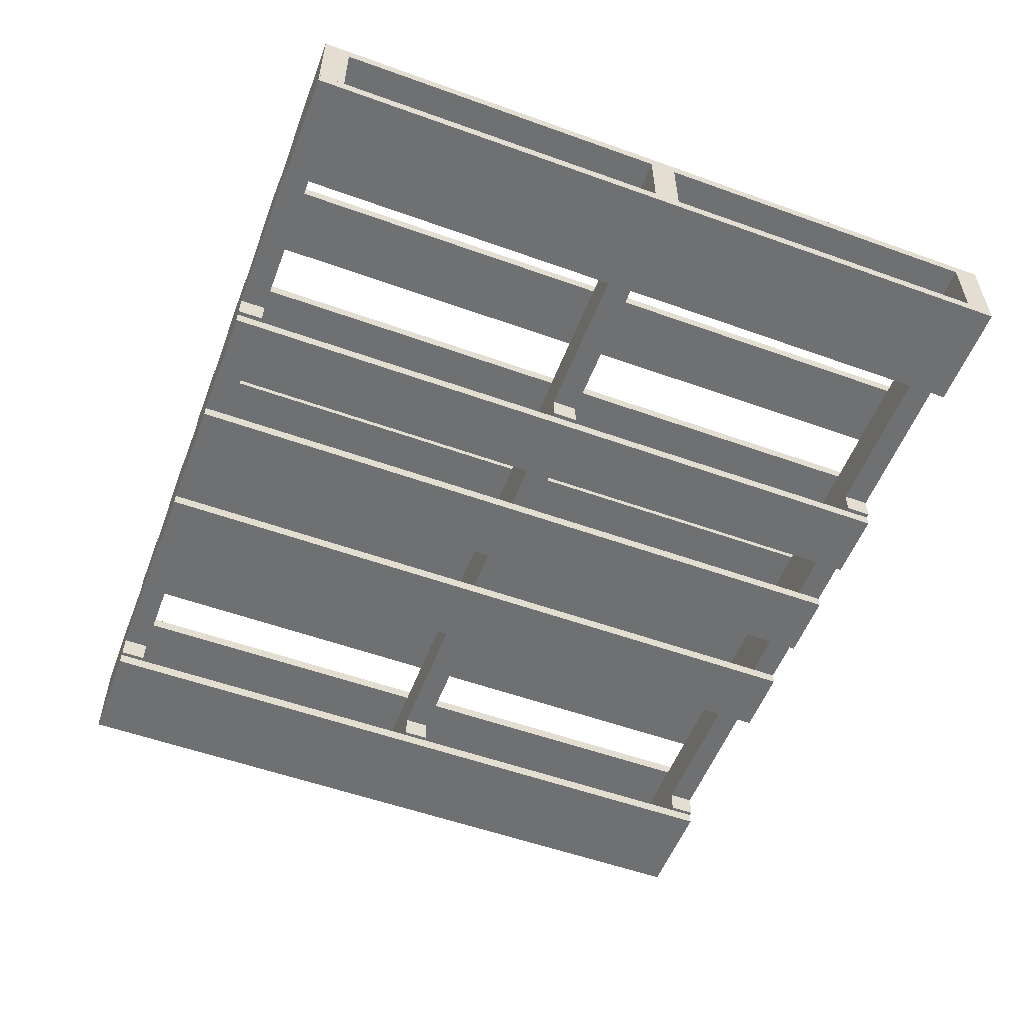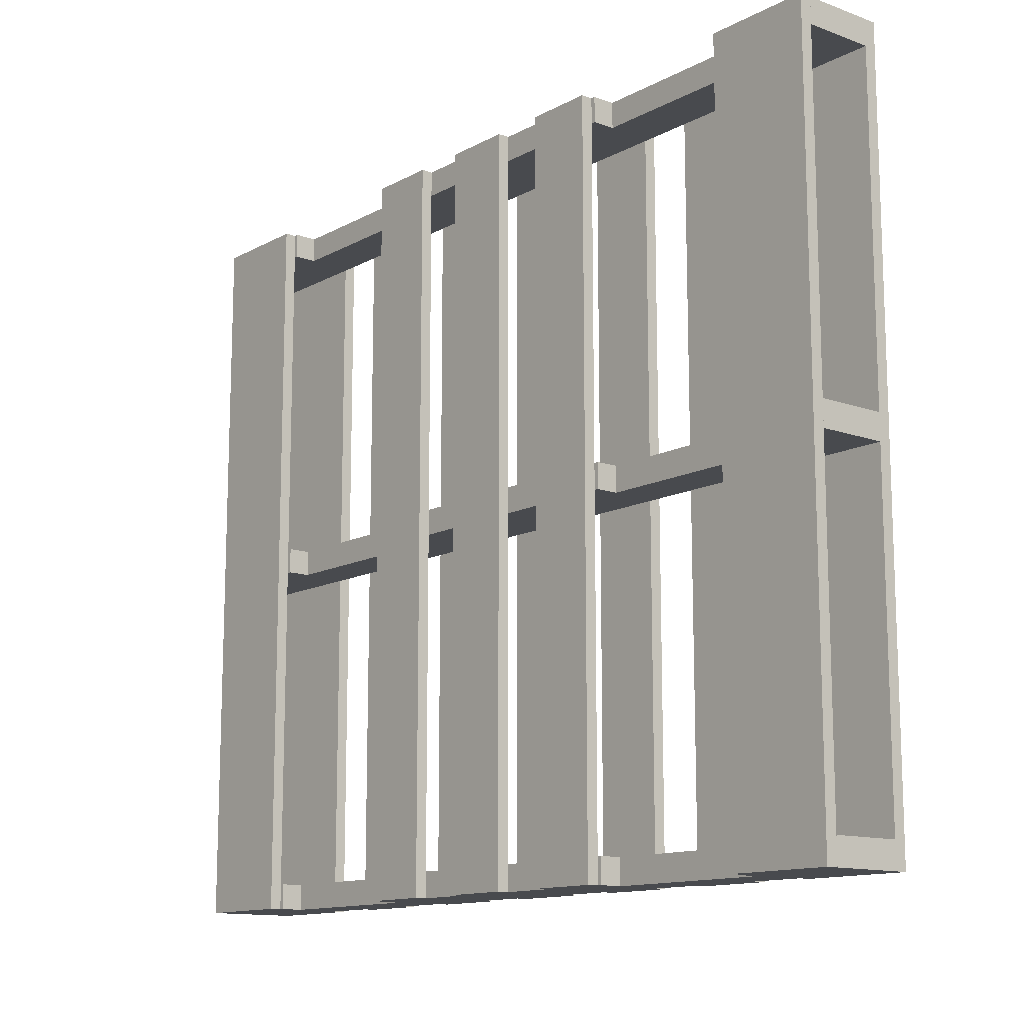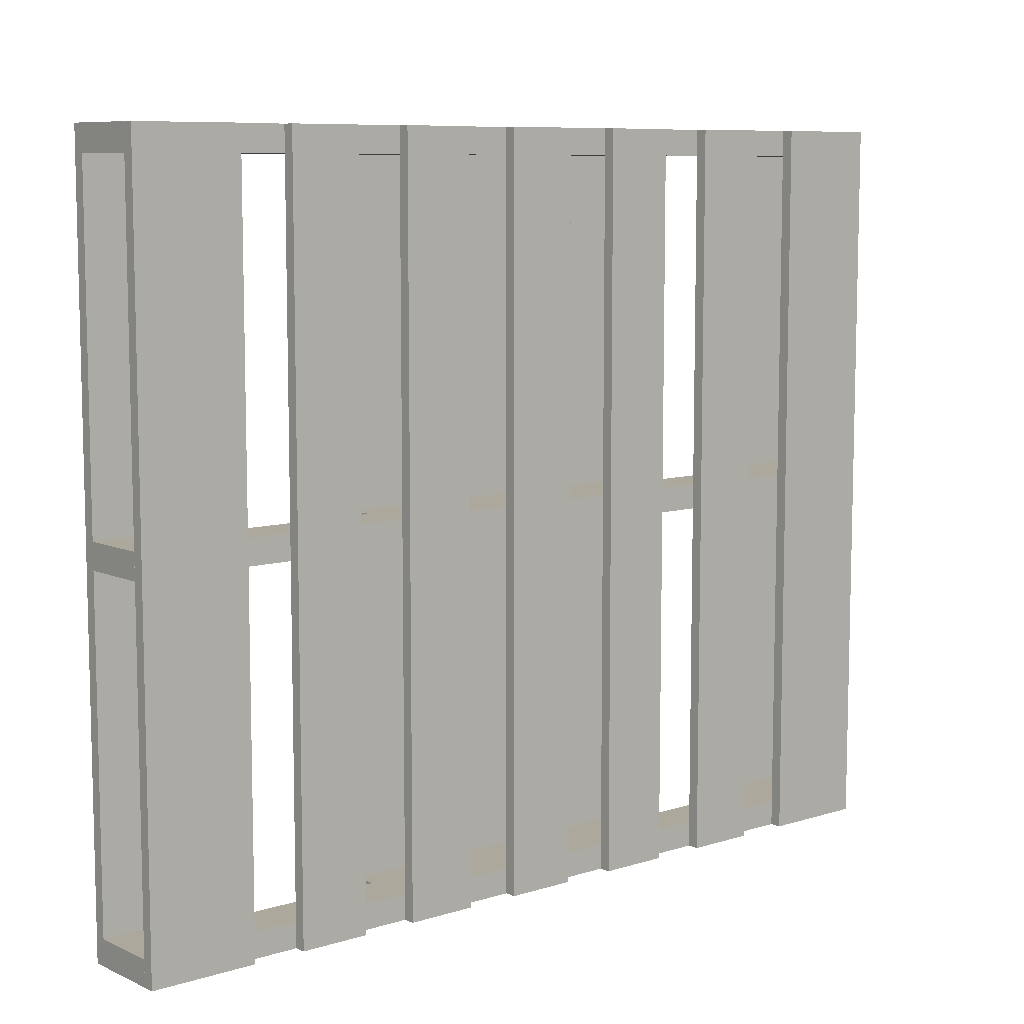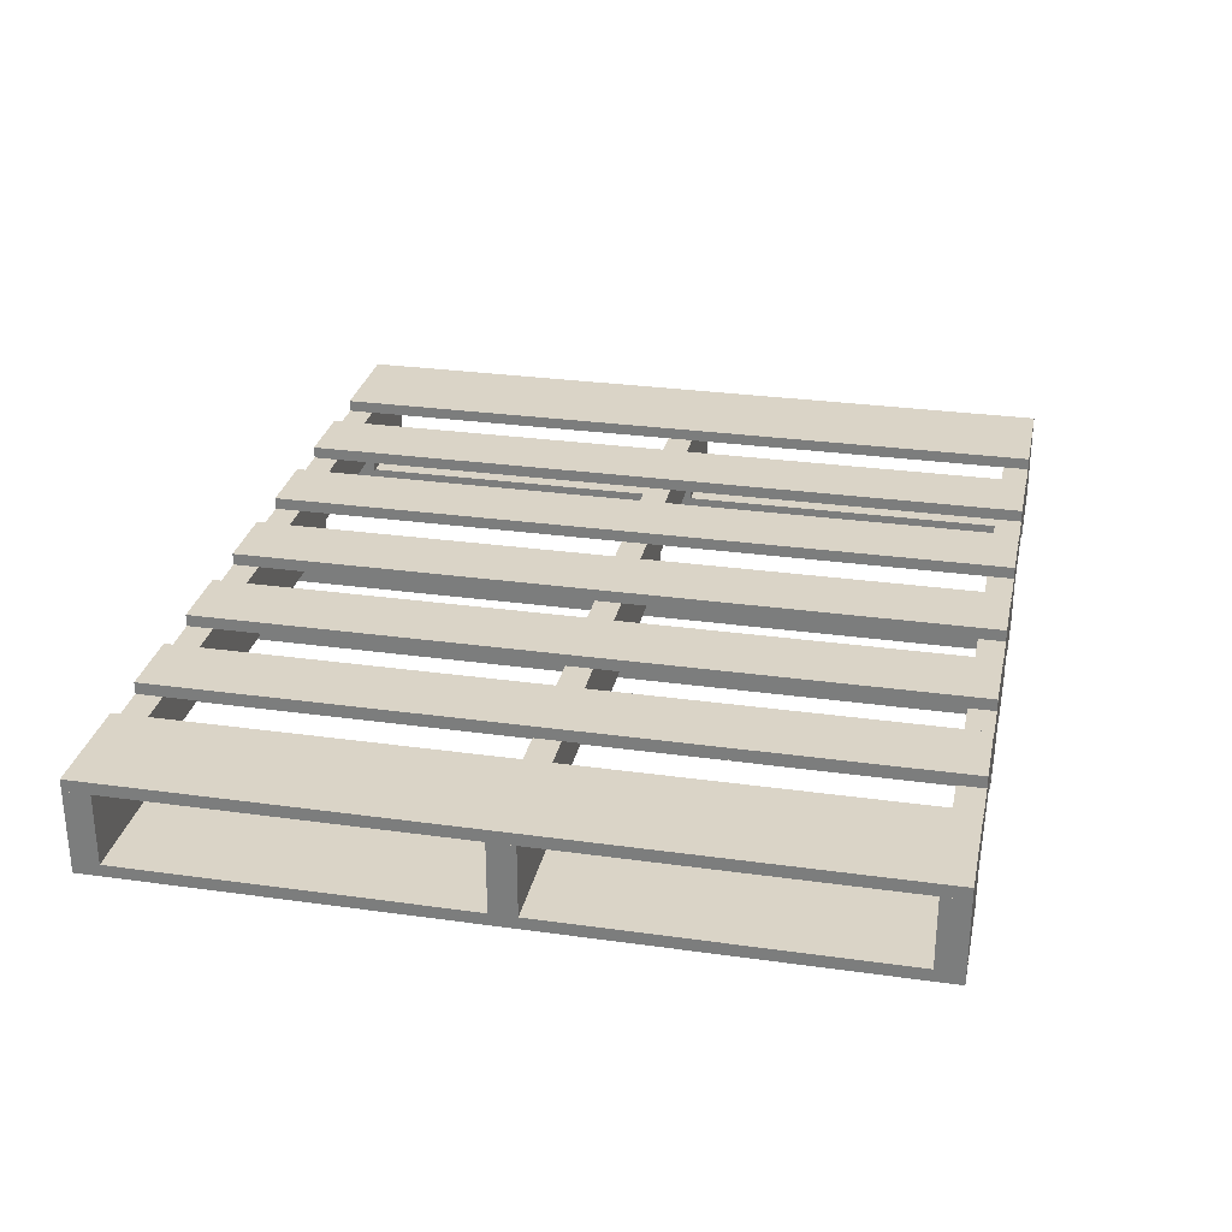
<metadata>
{"format":"obj","ext":"obj","renderer":"f3d","projection":"perspective","resolution":1024,"background":"white","views":[{"elev":-54.8,"azim":-110.8,"up":"+Y"},{"elev":-12.9,"azim":50.5,"up":"+Z"},{"elev":8.5,"azim":140.0,"up":"+Z"},{"elev":28.9,"azim":101.8,"up":"+Y"}]}
</metadata>
<code>
v  -2.613 0.4758 -2.177
v  -2.613 0.5444 -2.177
v  -1.986 0.5444 -2.177
v  -1.986 0.4758 -2.177
v  -1.986 0.4758 2.177
v  -1.986 0.5444 2.177
v  -2.613 0.5444 2.177
v  -2.613 0.4758 2.177
v  -1.253 0.5444 -2.177
v  -1.666 0.5444 -2.177
v  -1.666 0.5444 2.177
v  -1.253 0.5444 2.177
v  -1.253 0.4758 2.177
v  -1.666 0.4758 2.177
v  -1.666 0.4758 -2.177
v  -1.253 0.4758 -2.177
v  -0.9327 0.5444 2.177
v  -0.9327 0.4758 2.177
v  -0.5203 0.4758 2.177
v  -0.5203 0.5444 2.177
v  -0.5203 0.5444 -2.177
v  -0.5203 0.4758 -2.177
v  -0.9327 0.4758 -2.177
v  -0.9327 0.5444 -2.177
v  -0.1997 0.4758 -2.177
v  0.2126 0.4758 -2.177
v  0.2126 0.4758 2.177
v  -0.1997 0.4758 2.177
v  -0.1997 0.5444 2.177
v  0.2126 0.5444 2.177
v  0.2126 0.5444 -2.177
v  -0.1997 0.5444 -2.177
v  0.9455 0.5444 -2.177
v  0.5332 0.5444 -2.177
v  0.5332 0.5444 2.177
v  0.9455 0.5444 2.177
v  0.9455 0.4758 2.177
v  0.5332 0.4758 2.177
v  0.5332 0.4758 -2.177
v  0.9455 0.4758 -2.177
v  1.266 0.4758 -2.177
v  1.679 0.4758 -2.177
v  1.679 0.4758 2.177
v  1.266 0.4758 2.177
v  1.266 0.5444 2.177
v  1.679 0.5444 2.177
v  1.679 0.5444 -2.177
v  1.266 0.5444 -2.177
v  1.986 0.4758 -2.177
v  1.986 0.4758 2.177
v  1.986 0.5444 2.177
v  1.986 0.5444 -2.177
v  2.613 0.5444 -2.177
v  2.613 0.5444 2.177
v  2.613 0.4758 2.177
v  2.613 0.4758 -2.177
v  2.613 0.0686 0.075
v  2.613 0.0686 -0.075
v  2.613 0.4758 -0.075
v  2.613 0.4758 0.075
v  -2.613 0.4758 0.075
v  -2.613 0.4758 -0.075
v  -2.613 0.4758 -0.075
v  -2.612 0.4757 -0.075
v  -1.961 0.0686 -0.075
v  -2.613 0.0686 -0.075
v  -1.961 0.2023 -0.075
v  -0.9586 0.2023 -0.075
v  -0.9586 0.2023 0.075
v  -1.961 0.2023 0.075
v  0.971 0.2023 0.075
v  0.971 0.0686 0.075
v  -0.9586 0.0686 0.075
v  -0.9586 0.0686 -0.075
v  0.971 0.2023 -0.075
v  0.971 0.0686 -0.075
v  1.961 0.2023 0.075
v  1.961 0.2023 -0.075
v  1.961 0.0686 -0.075
v  1.961 0.0686 0.075
v  -1.961 0.0686 0.075
v  -2.613 0.0686 0.075
v  2.613 0.0686 -2.027
v  2.613 0.0686 -2.177
v  2.613 0.4758 -2.177
v  2.613 0.4758 -2.027
v  -2.613 0.4758 -2.027
v  -2.613 0.4758 -2.177
v  -2.613 0.4758 -2.177
v  -2.612 0.4757 -2.177
v  -1.961 0.0686 -2.177
v  -2.613 0.0686 -2.177
v  -1.961 0.2023 -2.177
v  -0.9586 0.2023 -2.177
v  -0.9586 0.2023 -2.027
v  -1.961 0.2023 -2.027
v  0.971 0.2023 -2.027
v  0.971 0.0686 -2.027
v  -0.9586 0.0686 -2.027
v  -0.9586 0.0686 -2.177
v  0.971 0.2023 -2.177
v  0.971 0.0686 -2.177
v  1.961 0.2023 -2.027
v  1.961 0.2023 -2.177
v  1.961 0.0686 -2.177
v  1.961 0.0686 -2.027
v  -1.961 0.0686 -2.027
v  -2.613 0.0686 -2.027
v  2.613 0.0686 2.177
v  2.613 0.0686 2.027
v  2.613 0.4758 2.027
v  2.613 0.4758 2.177
v  -2.613 0.4758 2.177
v  -2.613 0.4758 2.027
v  -2.613 0.4758 2.027
v  -2.612 0.4757 2.027
v  -1.961 0.0686 2.027
v  -2.613 0.0686 2.027
v  -1.961 0.2023 2.027
v  -0.9586 0.2023 2.027
v  -0.9586 0.2023 2.177
v  -1.961 0.2023 2.177
v  0.971 0.2023 2.177
v  0.971 0.0686 2.177
v  -0.9586 0.0686 2.177
v  -0.9586 0.0686 2.027
v  0.971 0.2023 2.027
v  0.971 0.0686 2.027
v  1.961 0.2023 2.177
v  1.961 0.2023 2.027
v  1.961 0.0686 2.027
v  1.961 0.0686 2.177
v  -1.961 0.0686 2.177
v  -2.613 0.0686 2.177
v  1.986 0.0686 2.177
v  1.986 0 2.177
v  2.613 0 2.177
v  2.613 0.0686 2.177
v  2.613 0.0686 -2.177
v  2.613 0 -2.177
v  1.986 0 -2.177
v  1.986 0.0686 -2.177
v  0.9455 0 2.177
v  0.9455 0 -2.177
v  0.9455 0.0686 -2.177
v  0.9455 0.0686 2.177
v  0.5332 0.0686 2.177
v  0.5332 0.0686 -2.177
v  0.5332 0 -2.177
v  0.5332 0 2.177
v  -0.1997 0.0686 2.177
v  -0.1997 0 2.177
v  0.2126 0 2.177
v  0.2126 0.0686 2.177
v  0.2126 0.0686 -2.177
v  0.2126 0 -2.177
v  -0.1997 0 -2.177
v  -0.1997 0.0686 -2.177
v  -0.9327 0 -2.177
v  -0.9327 0 2.177
v  -0.9327 0.0686 2.177
v  -0.9327 0.0686 -2.177
v  -0.5203 0.0686 -2.177
v  -0.5203 0.0686 2.177
v  -0.5203 0 2.177
v  -0.5203 0 -2.177
v  -2.613 0.0686 2.177
v  -2.613 0 2.177
v  -1.986 0 2.177
v  -1.986 0.0686 2.177
v  -1.986 0.0686 -2.177
v  -1.986 0 -2.177
v  -2.613 0 -2.177
v  -2.613 0.0686 -2.177
g Mesh
f 1 2 3 4
f 5 4 3 6
f 7 6 3 2
f 7 2 1 8
f 5 8 1 4
f 7 8 5 6
f 9 10 11 12
f 13 12 11 14
f 15 14 11 10
f 15 10 9 16
f 13 16 9 12
f 15 16 13 14
f 17 18 19 20
f 21 20 19 22
f 23 22 19 18
f 23 18 17 24
f 21 24 17 20
f 23 24 21 22
f 25 26 27 28
f 29 28 27 30
f 31 30 27 26
f 31 26 25 32
f 29 32 25 28
f 31 32 29 30
f 33 34 35 36
f 37 36 35 38
f 39 38 35 34
f 39 34 33 40
f 37 40 33 36
f 39 40 37 38
f 41 42 43 44
f 45 44 43 46
f 47 46 43 42
f 47 42 41 48
f 45 48 41 44
f 47 48 45 46
f 49 50 51 52
f 53 52 51 54
f 55 54 51 50
f 55 50 49 56
f 53 56 49 52
f 55 56 53 54
f 57 58 59 60
f 61 59 62 63
f 59 61 60
f 64 63 62
f 65 66 64 67
f 64 66 63
f 68 67 64
f 67 68 69 70
f 69 61 70
f 60 61 69 71
f 72 71 69 73
f 74 73 69 68
f 74 68 75 76
f 72 76 75 71
f 77 71 75 78
f 59 78 75
f 79 78 59 58
f 79 58 57 80
f 77 80 57 60
f 60 71 77
f 79 80 77 78
f 59 68 64 62
f 68 59 75
f 74 76 72 73
f 81 70 61 82
f 66 82 61 63
f 81 82 66 65
f 81 65 67 70
f 83 84 85 86
f 87 85 88 89
f 85 87 86
f 90 89 88
f 91 92 90 93
f 90 92 89
f 94 93 90
f 93 94 95 96
f 95 87 96
f 86 87 95 97
f 98 97 95 99
f 100 99 95 94
f 100 94 101 102
f 98 102 101 97
f 103 97 101 104
f 85 104 101
f 105 104 85 84
f 105 84 83 106
f 103 106 83 86
f 86 97 103
f 105 106 103 104
f 85 94 90 88
f 94 85 101
f 100 102 98 99
f 107 96 87 108
f 92 108 87 89
f 107 108 92 91
f 107 91 93 96
f 109 110 111 112
f 113 111 114 115
f 111 113 112
f 116 115 114
f 117 118 116 119
f 116 118 115
f 120 119 116
f 119 120 121 122
f 121 113 122
f 112 113 121 123
f 124 123 121 125
f 126 125 121 120
f 126 120 127 128
f 124 128 127 123
f 129 123 127 130
f 111 130 127
f 131 130 111 110
f 131 110 109 132
f 129 132 109 112
f 112 123 129
f 131 132 129 130
f 111 120 116 114
f 120 111 127
f 126 128 124 125
f 133 122 113 134
f 118 134 113 115
f 133 134 118 117
f 133 117 119 122
f 135 136 137 138
f 139 138 137 140
f 141 140 137 136
f 141 136 135 142
f 139 142 135 138
f 141 142 139 140
f 143 144 145 146
f 147 146 145 148
f 149 148 145 144
f 149 144 143 150
f 147 150 143 146
f 149 150 147 148
f 151 152 153 154
f 155 154 153 156
f 157 156 153 152
f 157 152 151 158
f 155 158 151 154
f 157 158 155 156
f 159 160 161 162
f 163 162 161 164
f 165 164 161 160
f 165 160 159 166
f 163 166 159 162
f 165 166 163 164
f 167 168 169 170
f 171 170 169 172
f 173 172 169 168
f 173 168 167 174
f 171 174 167 170
f 173 174 171 172
v  -2.613 0.4758 -2.177
v  -2.613 0.5444 -2.177
v  -1.986 0.5444 -2.177
v  -1.986 0.4758 -2.177
v  -1.986 0.4758 2.177
v  -1.986 0.5444 2.177
v  -2.613 0.5444 2.177
v  -2.613 0.4758 2.177
v  -1.253 0.5444 -2.177
v  -1.666 0.5444 -2.177
v  -1.666 0.5444 2.177
v  -1.253 0.5444 2.177
v  -1.253 0.4758 2.177
v  -1.666 0.4758 2.177
v  -1.666 0.4758 -2.177
v  -1.253 0.4758 -2.177
v  -0.9327 0.5444 2.177
v  -0.9327 0.4758 2.177
v  -0.5203 0.4758 2.177
v  -0.5203 0.5444 2.177
v  -0.5203 0.5444 -2.177
v  -0.5203 0.4758 -2.177
v  -0.9327 0.4758 -2.177
v  -0.9327 0.5444 -2.177
v  -0.1997 0.4758 -2.177
v  0.2126 0.4758 -2.177
v  0.2126 0.4758 2.177
v  -0.1997 0.4758 2.177
v  -0.1997 0.5444 2.177
v  0.2126 0.5444 2.177
v  0.2126 0.5444 -2.177
v  -0.1997 0.5444 -2.177
v  0.9455 0.5444 -2.177
v  0.5332 0.5444 -2.177
v  0.5332 0.5444 2.177
v  0.9455 0.5444 2.177
v  0.9455 0.4758 2.177
v  0.5332 0.4758 2.177
v  0.5332 0.4758 -2.177
v  0.9455 0.4758 -2.177
v  1.266 0.4758 -2.177
v  1.679 0.4758 -2.177
v  1.679 0.4758 2.177
v  1.266 0.4758 2.177
v  1.266 0.5444 2.177
v  1.679 0.5444 2.177
v  1.679 0.5444 -2.177
v  1.266 0.5444 -2.177
v  1.986 0.4758 -2.177
v  1.986 0.4758 2.177
v  1.986 0.5444 2.177
v  1.986 0.5444 -2.177
v  2.613 0.5444 -2.177
v  2.613 0.5444 2.177
v  2.613 0.4758 2.177
v  2.613 0.4758 -2.177
v  2.613 0.0686 0.075
v  2.613 0.0686 -0.075
v  2.613 0.4758 -0.075
v  2.613 0.4758 0.075
v  -2.613 0.4758 0.075
v  -2.613 0.4758 -0.075
v  -2.613 0.4758 -0.075
v  -2.612 0.4757 -0.075
v  -1.961 0.0686 -0.075
v  -2.613 0.0686 -0.075
v  -1.961 0.2023 -0.075
v  -0.9586 0.2023 -0.075
v  -0.9586 0.2023 0.075
v  -1.961 0.2023 0.075
v  0.971 0.2023 0.075
v  0.971 0.0686 0.075
v  -0.9586 0.0686 0.075
v  -0.9586 0.0686 -0.075
v  0.971 0.2023 -0.075
v  0.971 0.0686 -0.075
v  1.961 0.2023 0.075
v  1.961 0.2023 -0.075
v  1.961 0.0686 -0.075
v  1.961 0.0686 0.075
v  -1.961 0.0686 0.075
v  -2.613 0.0686 0.075
v  2.613 0.0686 -2.027
v  2.613 0.0686 -2.177
v  2.613 0.4758 -2.177
v  2.613 0.4758 -2.027
v  -2.613 0.4758 -2.027
v  -2.613 0.4758 -2.177
v  -2.613 0.4758 -2.177
v  -2.612 0.4757 -2.177
v  -1.961 0.0686 -2.177
v  -2.613 0.0686 -2.177
v  -1.961 0.2023 -2.177
v  -0.9586 0.2023 -2.177
v  -0.9586 0.2023 -2.027
v  -1.961 0.2023 -2.027
v  0.971 0.2023 -2.027
v  0.971 0.0686 -2.027
v  -0.9586 0.0686 -2.027
v  -0.9586 0.0686 -2.177
v  0.971 0.2023 -2.177
v  0.971 0.0686 -2.177
v  1.961 0.2023 -2.027
v  1.961 0.2023 -2.177
v  1.961 0.0686 -2.177
v  1.961 0.0686 -2.027
v  -1.961 0.0686 -2.027
v  -2.613 0.0686 -2.027
v  2.613 0.0686 2.177
v  2.613 0.0686 2.027
v  2.613 0.4758 2.027
v  2.613 0.4758 2.177
v  -2.613 0.4758 2.177
v  -2.613 0.4758 2.027
v  -2.613 0.4758 2.027
v  -2.612 0.4757 2.027
v  -1.961 0.0686 2.027
v  -2.613 0.0686 2.027
v  -1.961 0.2023 2.027
v  -0.9586 0.2023 2.027
v  -0.9586 0.2023 2.177
v  -1.961 0.2023 2.177
v  0.971 0.2023 2.177
v  0.971 0.0686 2.177
v  -0.9586 0.0686 2.177
v  -0.9586 0.0686 2.027
v  0.971 0.2023 2.027
v  0.971 0.0686 2.027
v  1.961 0.2023 2.177
v  1.961 0.2023 2.027
v  1.961 0.0686 2.027
v  1.961 0.0686 2.177
v  -1.961 0.0686 2.177
v  -2.613 0.0686 2.177
v  1.986 0.0686 2.177
v  1.986 0 2.177
v  2.613 0 2.177
v  2.613 0.0686 2.177
v  2.613 0.0686 -2.177
v  2.613 0 -2.177
v  1.986 0 -2.177
v  1.986 0.0686 -2.177
v  0.9455 0 2.177
v  0.9455 0 -2.177
v  0.9455 0.0686 -2.177
v  0.9455 0.0686 2.177
v  0.5332 0.0686 2.177
v  0.5332 0.0686 -2.177
v  0.5332 0 -2.177
v  0.5332 0 2.177
v  -0.1997 0.0686 2.177
v  -0.1997 0 2.177
v  0.2126 0 2.177
v  0.2126 0.0686 2.177
v  0.2126 0.0686 -2.177
v  0.2126 0 -2.177
v  -0.1997 0 -2.177
v  -0.1997 0.0686 -2.177
v  -0.9327 0 -2.177
v  -0.9327 0 2.177
v  -0.9327 0.0686 2.177
v  -0.9327 0.0686 -2.177
v  -0.5203 0.0686 -2.177
v  -0.5203 0.0686 2.177
v  -0.5203 0 2.177
v  -0.5203 0 -2.177
v  -2.613 0.0686 2.177
v  -2.613 0 2.177
v  -1.986 0 2.177
v  -1.986 0.0686 2.177
v  -1.986 0.0686 -2.177
v  -1.986 0 -2.177
v  -2.613 0 -2.177
v  -2.613 0.0686 -2.177
g Mesh
f 1 2 3 4
f 5 4 3 6
f 7 6 3 2
f 7 2 1 8
f 5 8 1 4
f 7 8 5 6
f 9 10 11 12
f 13 12 11 14
f 15 14 11 10
f 15 10 9 16
f 13 16 9 12
f 15 16 13 14
f 17 18 19 20
f 21 20 19 22
f 23 22 19 18
f 23 18 17 24
f 21 24 17 20
f 23 24 21 22
f 25 26 27 28
f 29 28 27 30
f 31 30 27 26
f 31 26 25 32
f 29 32 25 28
f 31 32 29 30
f 33 34 35 36
f 37 36 35 38
f 39 38 35 34
f 39 34 33 40
f 37 40 33 36
f 39 40 37 38
f 41 42 43 44
f 45 44 43 46
f 47 46 43 42
f 47 42 41 48
f 45 48 41 44
f 47 48 45 46
f 49 50 51 52
f 53 52 51 54
f 55 54 51 50
f 55 50 49 56
f 53 56 49 52
f 55 56 53 54
f 57 58 59 60
f 61 59 62 63
f 59 61 60
f 64 63 62
f 65 66 64 67
f 64 66 63
f 68 67 64
f 67 68 69 70
f 69 61 70
f 60 61 69 71
f 72 71 69 73
f 74 73 69 68
f 74 68 75 76
f 72 76 75 71
f 77 71 75 78
f 59 78 75
f 79 78 59 58
f 79 58 57 80
f 77 80 57 60
f 60 71 77
f 79 80 77 78
f 59 68 64 62
f 68 59 75
f 74 76 72 73
f 81 70 61 82
f 66 82 61 63
f 81 82 66 65
f 81 65 67 70
f 83 84 85 86
f 87 85 88 89
f 85 87 86
f 90 89 88
f 91 92 90 93
f 90 92 89
f 94 93 90
f 93 94 95 96
f 95 87 96
f 86 87 95 97
f 98 97 95 99
f 100 99 95 94
f 100 94 101 102
f 98 102 101 97
f 103 97 101 104
f 85 104 101
f 105 104 85 84
f 105 84 83 106
f 103 106 83 86
f 86 97 103
f 105 106 103 104
f 85 94 90 88
f 94 85 101
f 100 102 98 99
f 107 96 87 108
f 92 108 87 89
f 107 108 92 91
f 107 91 93 96
f 109 110 111 112
f 113 111 114 115
f 111 113 112
f 116 115 114
f 117 118 116 119
f 116 118 115
f 120 119 116
f 119 120 121 122
f 121 113 122
f 112 113 121 123
f 124 123 121 125
f 126 125 121 120
f 126 120 127 128
f 124 128 127 123
f 129 123 127 130
f 111 130 127
f 131 130 111 110
f 131 110 109 132
f 129 132 109 112
f 112 123 129
f 131 132 129 130
f 111 120 116 114
f 120 111 127
f 126 128 124 125
f 133 122 113 134
f 118 134 113 115
f 133 134 118 117
f 133 117 119 122
f 135 136 137 138
f 139 138 137 140
f 141 140 137 136
f 141 136 135 142
f 139 142 135 138
f 141 142 139 140
f 143 144 145 146
f 147 146 145 148
f 149 148 145 144
f 149 144 143 150
f 147 150 143 146
f 149 150 147 148
f 151 152 153 154
f 155 154 153 156
f 157 156 153 152
f 157 152 151 158
f 155 158 151 154
f 157 158 155 156
f 159 160 161 162
f 163 162 161 164
f 165 164 161 160
f 165 160 159 166
f 163 166 159 162
f 165 166 163 164
f 167 168 169 170
f 171 170 169 172
f 173 172 169 168
f 173 168 167 174
f 171 174 167 170
f 173 174 171 172

</code>
